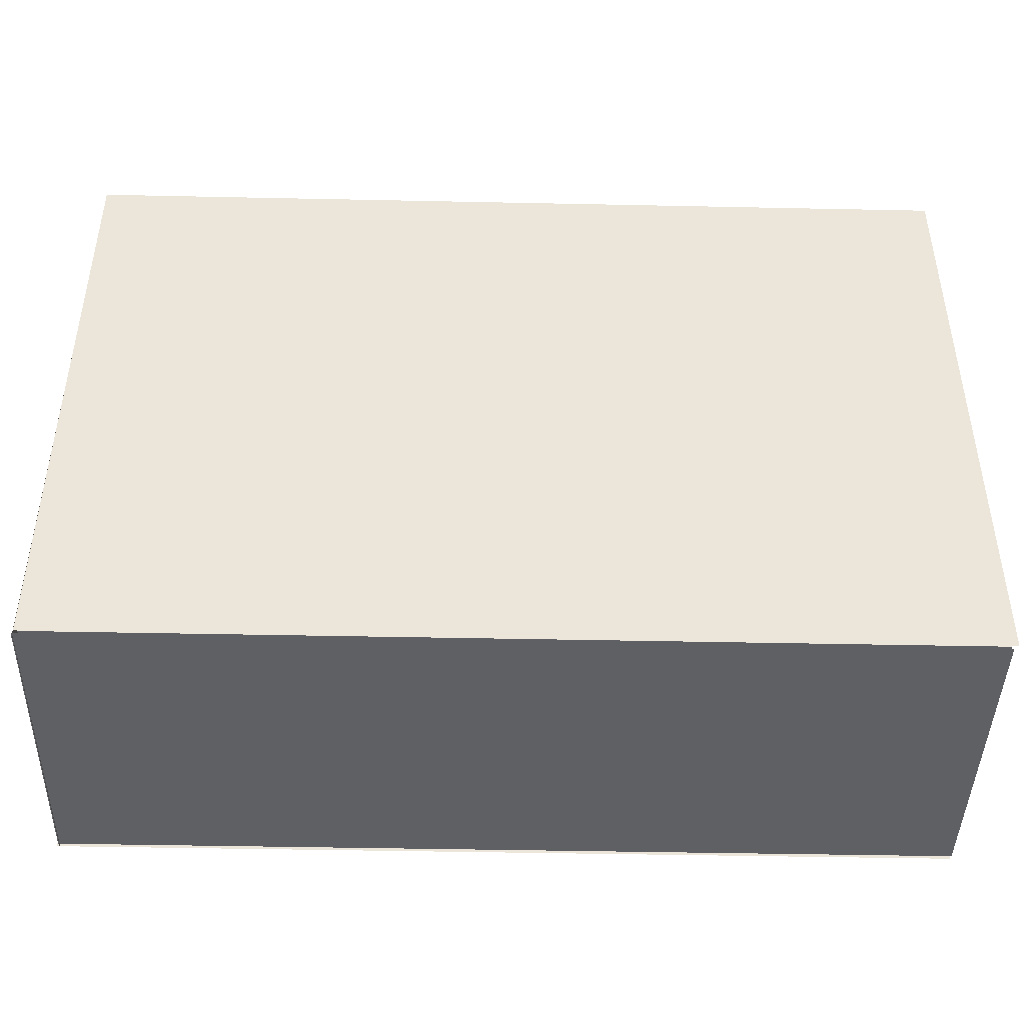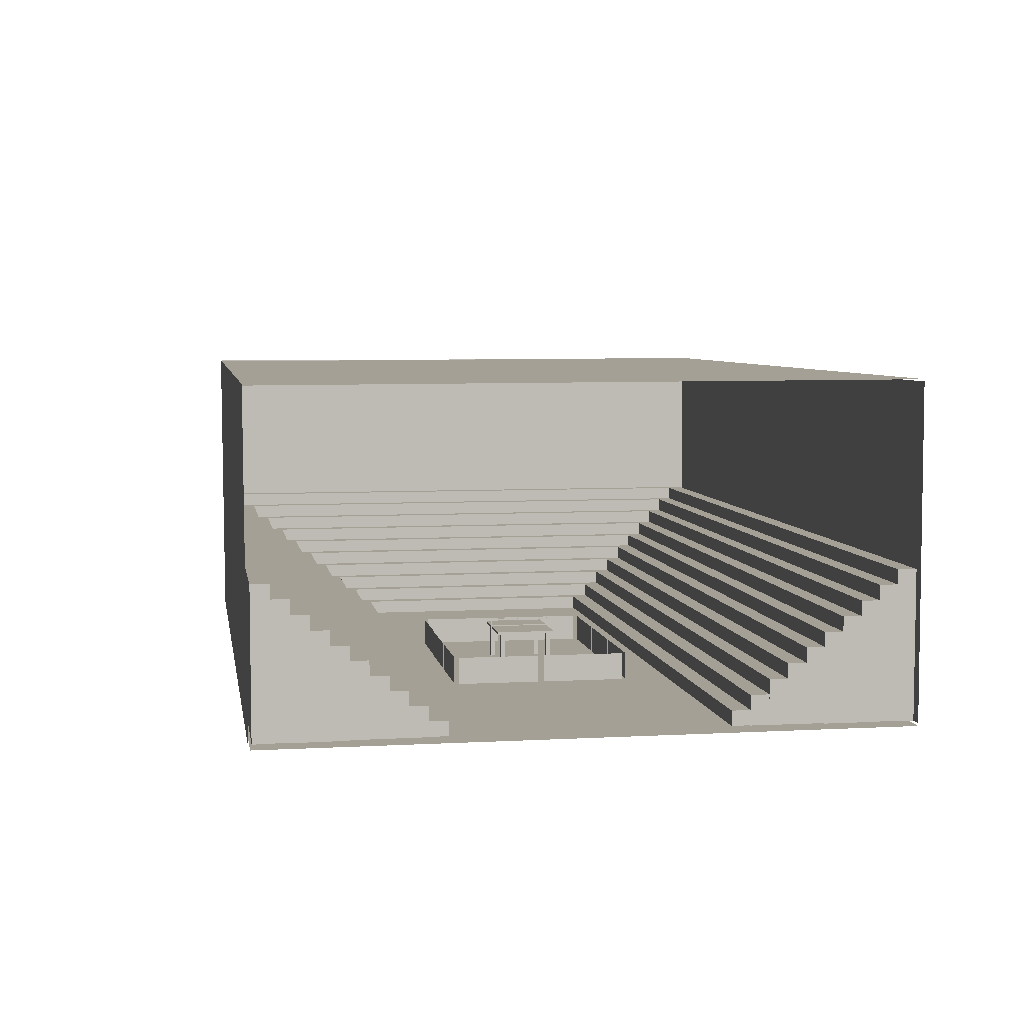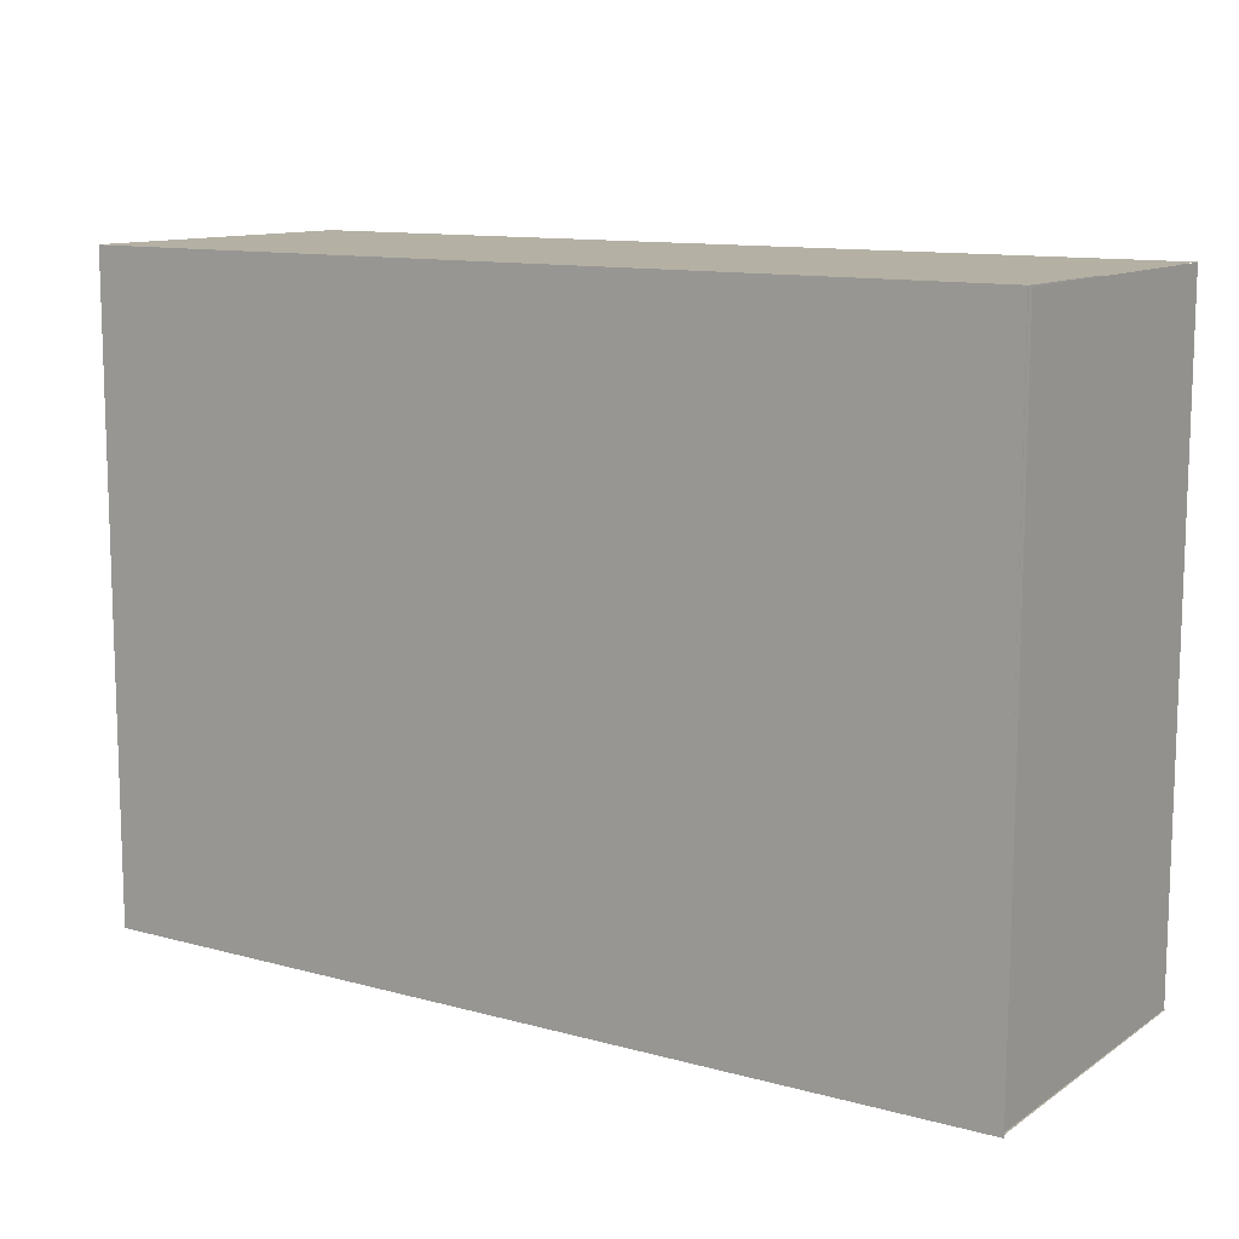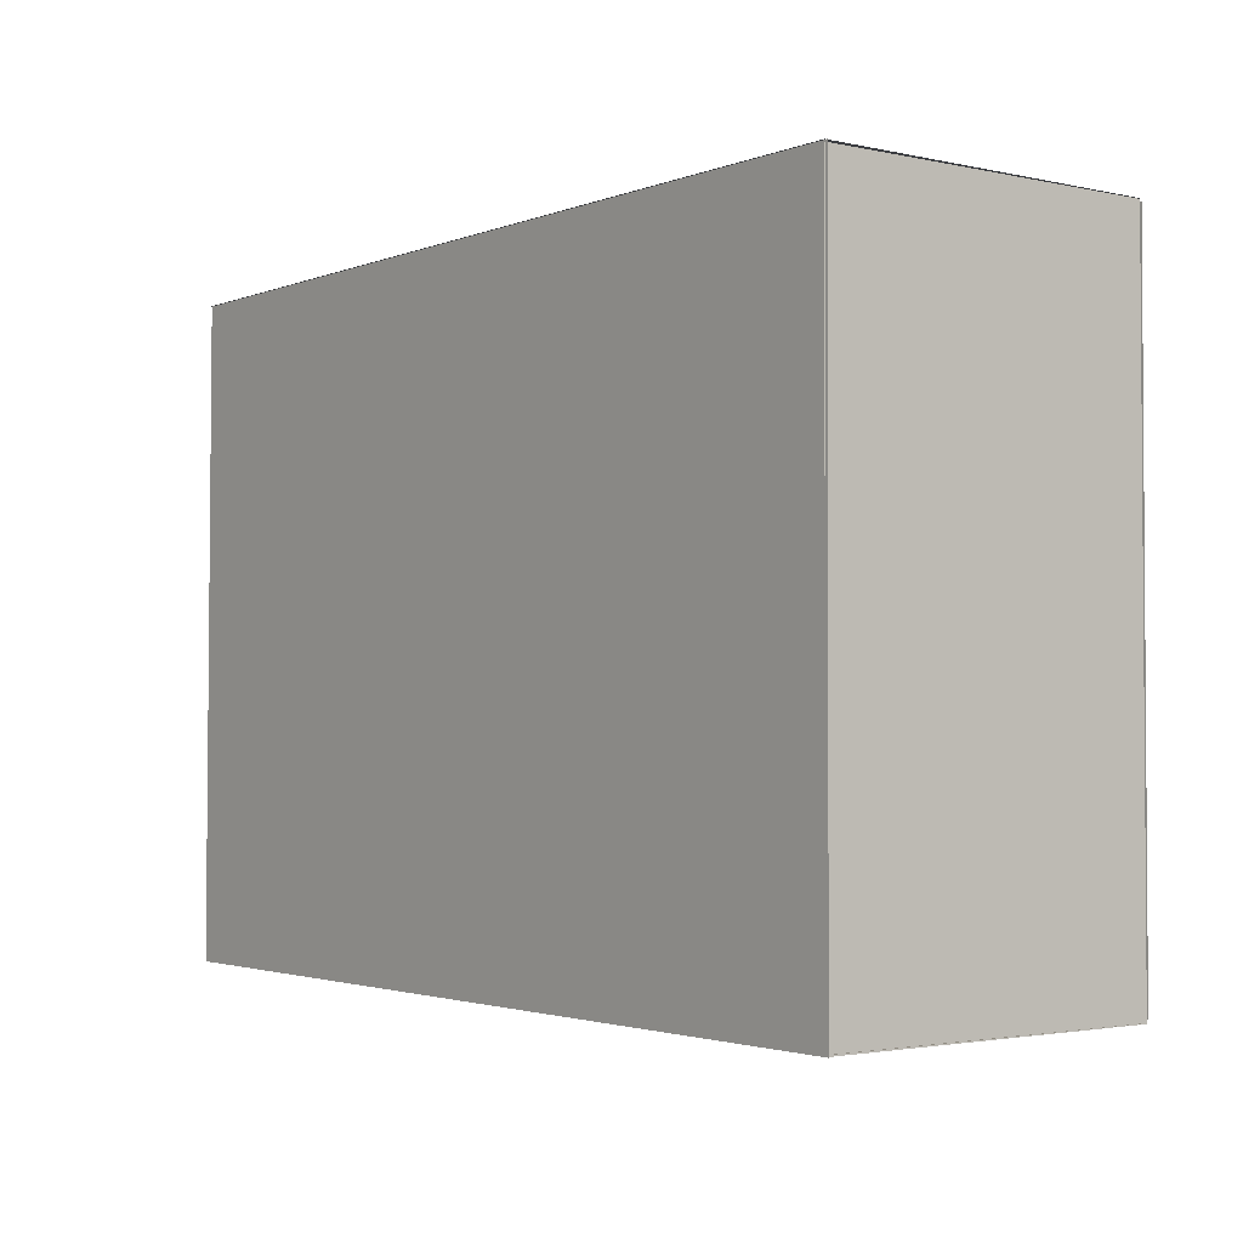
<metadata>
{"format":"obj","ext":"obj","renderer":"f3d","projection":"perspective","resolution":1024,"background":"white","views":[{"elev":-43.9,"azim":-1.4,"up":"+Z"},{"elev":5.8,"azim":80.4,"up":"+Y"},{"elev":11.6,"azim":-146.7,"up":"+Z"},{"elev":-2.3,"azim":-127.1,"up":"+Z"}]}
</metadata>
<code>
o Plane
v -57.89 -1.101 34.43
v 40.71 -1.101 34.43
v -57.89 -1.101 -34.44
v 40.71 -1.101 -34.44
f 1 2 4 3
o Plane.001
v -58.01 -0.7913 -34.72
v -57.97 -0.7909 34.57
v -57.96 34.77 -34.72
v -57.93 34.77 34.57
f 5 6 8 7
o Plane.002
v -58.13 -0.9251 -34.63
v 40.22 -0.9251 -34.63
v -58.13 34.63 -34.54
v 40.22 34.63 -34.54
f 9 10 12 11
o Plane.003
v -58.04 -0.7893 34.61
v 40.34 -0.7893 34.61
v -58.04 34.77 34.73
v 40.34 34.77 34.73
f 13 14 16 15
o 立方体
v -7.765 3.086 3.379
v -7.765 3.374 3.379
v -7.765 3.086 -3.379
v -7.765 3.374 -3.379
v 1.232 3.086 3.379
v 1.232 3.374 3.379
v 1.232 3.086 -3.379
v 1.232 3.374 -3.379
f 17 18 20 19
f 19 20 24 23
f 23 24 22 21
f 21 22 18 17
f 19 23 21 17
f 24 20 18 22
o 立方体.001
v 0.4945 -0.8746 -2.527
v 0.4945 3.156 -2.527
v 0.4945 -0.8746 -3.001
v 0.4945 3.156 -3.001
v 0.9879 -0.8746 -2.527
v 0.9879 3.156 -2.527
v 0.9879 -0.8746 -3.001
v 0.9879 3.156 -3.001
f 25 26 28 27
f 27 28 32 31
f 31 32 30 29
f 29 30 26 25
f 27 31 29 25
f 32 28 26 30
o 立方体.002
v 0.4717 -0.8746 3.001
v 0.4717 3.156 3.001
v 0.4717 -0.8746 2.527
v 0.4717 3.156 2.527
v 0.965 -0.8746 3.001
v 0.965 3.156 3.001
v 0.965 -0.8746 2.527
v 0.965 3.156 2.527
f 33 34 36 35
f 35 36 40 39
f 39 40 38 37
f 37 38 34 33
f 35 39 37 33
f 40 36 34 38
o 立方体.003
v -7.389 -0.8746 -2.527
v -7.389 3.156 -2.527
v -7.389 -0.8746 -3.001
v -7.389 3.156 -3.001
v -6.896 -0.8746 -2.527
v -6.896 3.156 -2.527
v -6.896 -0.8746 -3.001
v -6.896 3.156 -3.001
f 41 42 44 43
f 43 44 48 47
f 47 48 46 45
f 45 46 42 41
f 43 47 45 41
f 48 44 42 46
o 立方体.004
v -7.393 -0.8746 3.001
v -7.393 3.156 3.001
v -7.393 -0.8746 2.527
v -7.393 3.156 2.527
v -6.899 -0.8746 3.001
v -6.899 3.156 3.001
v -6.899 -0.8746 2.527
v -6.899 3.156 2.527
f 49 50 52 51
f 51 52 56 55
f 55 56 54 53
f 53 54 50 49
f 51 55 53 49
f 56 52 50 54
o 平面
v -7.702 -0.8706 10.03
v 1.191 -0.8706 10.03
v -7.702 2.175 10.03
v 1.191 2.175 10.03
f 57 58 60 59
o 平面.001
v -7.702 -0.8706 -10.05
v 1.191 -0.8706 -10.05
v -7.702 2.175 -10.05
v 1.191 2.175 -10.05
f 61 62 64 63
o 平面.002
v 1.884 -0.8706 -10.05
v 10.78 -0.8706 -10.05
v 1.884 2.175 -10.05
v 10.78 2.175 -10.05
f 65 66 68 67
o 平面.003
v 1.884 -0.8706 10.03
v 10.78 -0.8706 10.03
v 1.884 2.175 10.03
v 10.78 2.175 10.03
f 69 70 72 71
o 平面.004
v -17.23 -0.8706 -10.05
v -8.34 -0.8706 -10.05
v -17.23 2.175 -10.05
v -8.34 2.175 -10.05
f 73 74 76 75
o 平面.005
v -17.23 -0.8706 9.964
v -8.34 -0.8706 9.964
v -17.23 2.175 9.964
v -8.34 2.175 9.964
f 77 78 80 79
o 平面.006
v -17.62 -0.8706 9.543
v -17.62 -0.8706 0.3435
v -17.62 2.175 9.543
v -17.62 2.175 0.3435
f 81 82 84 83
o 平面.007
v 11.15 -0.8706 -0.4292
v 11.15 -0.8706 -9.629
v 11.15 2.175 -0.4292
v 11.15 2.175 -9.629
f 85 86 88 87
o 平面.008
v -17.61 -0.8706 -0.4292
v -17.61 -0.8706 -9.629
v -17.61 2.175 -0.4292
v -17.61 2.175 -9.629
f 89 90 92 91
o 平面.009
v 11.13 -0.8706 9.543
v 11.13 -0.8706 0.3435
v 11.13 2.175 9.543
v 11.13 2.175 0.3435
f 93 94 96 95
o 立方体.025
v -57.52 -0.6506 -33.45
v -57.52 15.28 -33.45
v -55.92 -0.6506 -33.45
v -55.92 15.28 -33.45
v -57.52 -0.6506 33.97
v -57.52 15.28 33.97
v -55.92 -0.6506 33.97
v -55.92 15.28 33.97
v 40.12 -0.6506 34.26
v 40.12 15.28 34.26
v 40.12 -0.6506 32.26
v 40.12 15.28 32.26
v -57.59 -0.6506 34.26
v -57.59 15.28 34.26
v -57.59 -0.6506 32.26
v -57.59 15.28 32.26
v 40.12 -0.6177 32.33
v 40.12 13.72 32.33
v 40.12 -0.6177 30.33
v 40.12 13.72 30.33
v -57.59 -0.6177 32.33
v -57.59 13.72 32.33
v -57.59 -0.6177 30.33
v -57.59 13.72 30.33
v 40.12 -0.6393 30.43
v 40.12 12.1 30.43
v 40.12 -0.6393 28.43
v 40.12 12.1 28.43
v -57.59 -0.6393 30.43
v -57.59 12.1 30.43
v -57.59 -0.6393 28.43
v -57.59 12.1 28.43
v 40.12 -0.6336 28.47
v 40.12 10.52 28.47
v 40.12 -0.6336 26.47
v 40.12 10.52 26.47
v -57.59 -0.6336 28.47
v -57.59 10.52 28.47
v -57.59 -0.6336 26.47
v -57.59 10.52 26.47
v 40.12 -0.6279 26.54
v 40.12 8.928 26.54
v 40.12 -0.6279 24.54
v 40.12 8.928 24.54
v -57.59 -0.6279 26.54
v -57.59 8.928 26.54
v -57.59 -0.6279 24.54
v -57.59 8.928 24.54
v 40.12 -0.5677 24.58
v 40.12 7.396 24.58
v 40.12 -0.5677 22.58
v 40.12 7.396 22.58
v -57.59 -0.5677 24.58
v -57.59 7.396 24.58
v -57.59 -0.5677 22.58
v -57.59 7.396 22.58
v 40.12 -0.562 22.59
v 40.12 5.809 22.59
v 40.12 -0.562 20.59
v 40.12 5.809 20.59
v -57.59 -0.562 22.59
v -57.59 5.809 22.59
v -57.59 -0.562 20.59
v -57.59 5.809 20.59
v 40.12 -0.5563 20.67
v 40.12 4.222 20.67
v 40.12 -0.5563 18.67
v 40.12 4.222 18.67
v -57.59 -0.5563 20.67
v -57.59 4.222 20.67
v -57.59 -0.5563 18.67
v -57.59 4.222 18.67
v 40.12 -0.5506 18.66
v 40.12 2.635 18.66
v 40.12 -0.5506 16.66
v 40.12 2.635 16.66
v -57.59 -0.5506 18.66
v -57.59 2.635 18.66
v -57.59 -0.5506 16.66
v -57.59 2.635 16.66
v 40.12 -0.5176 16.67
v 40.12 1.075 16.67
v 40.12 -0.5176 14.67
v 40.12 1.075 14.67
v -57.59 -0.5176 16.67
v -57.59 1.075 16.67
v -57.59 -0.5176 14.67
v -57.59 1.075 14.67
v -57.59 -0.6506 -34.14
v -57.59 15.28 -34.14
v -57.59 -0.6506 -32.14
v -57.59 15.28 -32.14
v 40.12 -0.6506 -34.14
v 40.12 15.28 -34.14
v 40.12 -0.6506 -32.14
v 40.12 15.28 -32.14
v -57.59 -0.6177 -32.22
v -57.59 13.72 -32.22
v -57.59 -0.6177 -30.22
v -57.59 13.72 -30.22
v 40.12 -0.6177 -32.22
v 40.12 13.72 -32.22
v 40.12 -0.6177 -30.22
v 40.12 13.72 -30.22
v -57.59 -0.6393 -30.32
v -57.59 12.1 -30.32
v -57.59 -0.6393 -28.32
v -57.59 12.1 -28.32
v 40.12 -0.6393 -30.32
v 40.12 12.1 -30.32
v 40.12 -0.6393 -28.32
v 40.12 12.1 -28.32
v -57.59 -0.6336 -28.36
v -57.59 10.52 -28.36
v -57.59 -0.6336 -26.36
v -57.59 10.52 -26.36
v 40.12 -0.6336 -28.36
v 40.12 10.52 -28.36
v 40.12 -0.6336 -26.36
v 40.12 10.52 -26.36
v -57.59 -0.6279 -26.43
v -57.59 8.928 -26.43
v -57.59 -0.6279 -24.43
v -57.59 8.928 -24.43
v 40.12 -0.6279 -26.43
v 40.12 8.928 -26.43
v 40.12 -0.6279 -24.43
v 40.12 8.928 -24.43
v -57.59 -0.5677 -24.46
v -57.59 7.396 -24.46
v -57.59 -0.5677 -22.46
v -57.59 7.396 -22.46
v 40.12 -0.5677 -24.46
v 40.12 7.396 -24.46
v 40.12 -0.5677 -22.46
v 40.12 7.396 -22.46
v -57.59 -0.562 -22.47
v -57.59 5.809 -22.47
v -57.59 -0.562 -20.47
v -57.59 5.809 -20.47
v 40.12 -0.562 -22.47
v 40.12 5.809 -22.47
v 40.12 -0.562 -20.47
v 40.12 5.809 -20.47
v -57.59 -0.5563 -20.55
v -57.59 4.222 -20.55
v -57.59 -0.5563 -18.55
v -57.59 4.222 -18.55
v 40.12 -0.5563 -20.55
v 40.12 4.222 -20.55
v 40.12 -0.5563 -18.55
v 40.12 4.222 -18.55
v -57.59 -0.5506 -18.55
v -57.59 2.635 -18.55
v -57.59 -0.5506 -16.55
v -57.59 2.635 -16.55
v 40.12 -0.5506 -18.55
v 40.12 2.635 -18.55
v 40.12 -0.5506 -16.55
v 40.12 2.635 -16.55
v -57.59 -0.5176 -16.56
v -57.59 1.075 -16.56
v -57.59 -0.5176 -14.56
v -57.59 1.075 -14.56
v 40.12 -0.5176 -16.56
v 40.12 1.075 -16.56
v 40.12 -0.5176 -14.56
v 40.12 1.075 -14.56
v -55.99 -0.6177 -33.45
v -55.99 13.72 -33.45
v -54.39 -0.6177 -33.45
v -54.39 13.72 -33.45
v -55.99 -0.6177 33.97
v -55.99 13.72 33.97
v -54.39 -0.6177 33.97
v -54.39 13.72 33.97
v -54.47 -0.6393 -33.45
v -54.47 12.1 -33.45
v -52.87 -0.6393 -33.45
v -52.87 12.1 -33.45
v -54.47 -0.6393 33.97
v -54.47 12.1 33.97
v -52.87 -0.6393 33.97
v -52.87 12.1 33.97
v -52.9 -0.6336 -33.45
v -52.9 10.52 -33.45
v -51.31 -0.6336 -33.45
v -51.31 10.52 -33.45
v -52.9 -0.6336 33.97
v -52.9 10.52 33.97
v -51.31 -0.6336 33.97
v -51.31 10.52 33.97
v -51.36 -0.6279 -33.45
v -51.36 8.928 -33.45
v -49.77 -0.6279 -33.45
v -49.77 8.928 -33.45
v -51.36 -0.6279 33.97
v -51.36 8.928 33.97
v -49.77 -0.6279 33.97
v -49.77 8.928 33.97
v -49.8 -0.5677 -33.45
v -49.8 7.396 -33.45
v -48.2 -0.5677 -33.45
v -48.2 7.396 -33.45
v -49.8 -0.5677 33.97
v -49.8 7.396 33.97
v -48.2 -0.5677 33.97
v -48.2 7.396 33.97
v -48.2 -0.562 -33.45
v -48.2 5.809 -33.45
v -46.61 -0.562 -33.45
v -46.61 5.809 -33.45
v -48.2 -0.562 33.97
v -48.2 5.809 33.97
v -46.61 -0.562 33.97
v -46.61 5.809 33.97
v -46.67 -0.5563 -33.45
v -46.67 4.222 -33.45
v -45.08 -0.5563 -33.45
v -45.08 4.222 -33.45
v -46.67 -0.5563 33.97
v -46.67 4.222 33.97
v -45.08 -0.5563 33.97
v -45.08 4.222 33.97
v -45.08 -0.5506 -33.45
v -45.08 2.635 -33.45
v -43.48 -0.5506 -33.45
v -43.48 2.635 -33.45
v -45.08 -0.5506 33.97
v -45.08 2.635 33.97
v -43.48 -0.5506 33.97
v -43.48 2.635 33.97
v -43.48 -0.5176 -33.45
v -43.48 1.075 -33.45
v -41.89 -0.5176 -33.45
v -41.89 1.075 -33.45
v -43.48 -0.5176 33.97
v -43.48 1.075 33.97
v -41.89 -0.5176 33.97
v -41.89 1.075 33.97
f 97 98 100 99
f 99 100 104 103
f 103 104 102 101
f 101 102 98 97
f 99 103 101 97
f 104 100 98 102
f 105 106 108 107
f 107 108 112 111
f 111 112 110 109
f 109 110 106 105
f 107 111 109 105
f 112 108 106 110
f 113 114 116 115
f 115 116 120 119
f 119 120 118 117
f 117 118 114 113
f 115 119 117 113
f 120 116 114 118
f 121 122 124 123
f 123 124 128 127
f 127 128 126 125
f 125 126 122 121
f 123 127 125 121
f 128 124 122 126
f 129 130 132 131
f 131 132 136 135
f 135 136 134 133
f 133 134 130 129
f 131 135 133 129
f 136 132 130 134
f 137 138 140 139
f 139 140 144 143
f 143 144 142 141
f 141 142 138 137
f 139 143 141 137
f 144 140 138 142
f 145 146 148 147
f 147 148 152 151
f 151 152 150 149
f 149 150 146 145
f 147 151 149 145
f 152 148 146 150
f 153 154 156 155
f 155 156 160 159
f 159 160 158 157
f 157 158 154 153
f 155 159 157 153
f 160 156 154 158
f 161 162 164 163
f 163 164 168 167
f 167 168 166 165
f 165 166 162 161
f 163 167 165 161
f 168 164 162 166
f 169 170 172 171
f 171 172 176 175
f 175 176 174 173
f 173 174 170 169
f 171 175 173 169
f 176 172 170 174
f 177 178 180 179
f 179 180 184 183
f 183 184 182 181
f 181 182 178 177
f 179 183 181 177
f 184 180 178 182
f 185 186 188 187
f 187 188 192 191
f 191 192 190 189
f 189 190 186 185
f 187 191 189 185
f 192 188 186 190
f 193 194 196 195
f 195 196 200 199
f 199 200 198 197
f 197 198 194 193
f 195 199 197 193
f 200 196 194 198
f 201 202 204 203
f 203 204 208 207
f 207 208 206 205
f 205 206 202 201
f 203 207 205 201
f 208 204 202 206
f 209 210 212 211
f 211 212 216 215
f 215 216 214 213
f 213 214 210 209
f 211 215 213 209
f 216 212 210 214
f 217 218 220 219
f 219 220 224 223
f 223 224 222 221
f 221 222 218 217
f 219 223 221 217
f 224 220 218 222
f 225 226 228 227
f 227 228 232 231
f 231 232 230 229
f 229 230 226 225
f 227 231 229 225
f 232 228 226 230
f 233 234 236 235
f 235 236 240 239
f 239 240 238 237
f 237 238 234 233
f 235 239 237 233
f 240 236 234 238
f 241 242 244 243
f 243 244 248 247
f 247 248 246 245
f 245 246 242 241
f 243 247 245 241
f 248 244 242 246
f 249 250 252 251
f 251 252 256 255
f 255 256 254 253
f 253 254 250 249
f 251 255 253 249
f 256 252 250 254
f 257 258 260 259
f 259 260 264 263
f 263 264 262 261
f 261 262 258 257
f 259 263 261 257
f 264 260 258 262
f 265 266 268 267
f 267 268 272 271
f 271 272 270 269
f 269 270 266 265
f 267 271 269 265
f 272 268 266 270
f 273 274 276 275
f 275 276 280 279
f 279 280 278 277
f 277 278 274 273
f 275 279 277 273
f 280 276 274 278
f 281 282 284 283
f 283 284 288 287
f 287 288 286 285
f 285 286 282 281
f 283 287 285 281
f 288 284 282 286
f 289 290 292 291
f 291 292 296 295
f 295 296 294 293
f 293 294 290 289
f 291 295 293 289
f 296 292 290 294
f 297 298 300 299
f 299 300 304 303
f 303 304 302 301
f 301 302 298 297
f 299 303 301 297
f 304 300 298 302
f 305 306 308 307
f 307 308 312 311
f 311 312 310 309
f 309 310 306 305
f 307 311 309 305
f 312 308 306 310
f 313 314 316 315
f 315 316 320 319
f 319 320 318 317
f 317 318 314 313
f 315 319 317 313
f 320 316 314 318
f 321 322 324 323
f 323 324 328 327
f 327 328 326 325
f 325 326 322 321
f 323 327 325 321
f 328 324 322 326
f 329 330 332 331
f 331 332 336 335
f 335 336 334 333
f 333 334 330 329
f 331 335 333 329
f 336 332 330 334
o 立方体.005
v -3.383 3.077 3.501
v -3.383 4.309 3.501
v -3.383 3.077 3.384
v -3.383 4.309 3.384
v -3.266 3.077 3.501
v -3.266 4.309 3.501
v -3.266 3.077 3.384
v -3.266 4.309 3.384
v -3.383 3.077 -3.361
v -3.383 4.309 -3.361
v -3.383 3.077 -3.478
v -3.383 4.309 -3.478
v -3.266 3.077 -3.361
v -3.266 4.309 -3.361
v -3.266 3.077 -3.478
v -3.266 4.309 -3.478
f 337 338 340 339
f 339 340 344 343
f 343 344 342 341
f 341 342 338 337
f 339 343 341 337
f 344 340 338 342
f 345 346 348 347
f 347 348 352 351
f 351 352 350 349
f 349 350 346 345
f 347 351 349 345
f 352 348 346 350
o 立方体.007
v -3.341 4.165 -3.44
v -3.341 4.165 3.442
v -3.341 4.276 -3.44
v -3.341 4.276 3.442
v -3.309 4.165 -3.44
v -3.309 4.165 3.442
v -3.309 4.276 -3.44
v -3.309 4.276 3.442
v -3.341 3.403 -3.44
v -3.341 3.403 3.442
v -3.341 3.515 -3.44
v -3.341 3.515 3.442
v -3.309 3.403 -3.44
v -3.309 3.403 3.442
v -3.309 3.515 -3.44
v -3.309 3.515 3.442
f 353 354 356 355
f 355 356 360 359
f 359 360 358 357
f 357 358 354 353
f 355 359 357 353
f 360 356 354 358
f 361 362 364 363
f 363 364 368 367
f 367 368 366 365
f 365 366 362 361
f 363 367 365 361
f 368 364 362 366
o Plane.005
v -58.26 34.86 -34.72
v 40.12 34.86 -34.72
v -58.26 34.63 34.72
v 40.12 34.63 34.72
f 369 370 372 371

</code>
